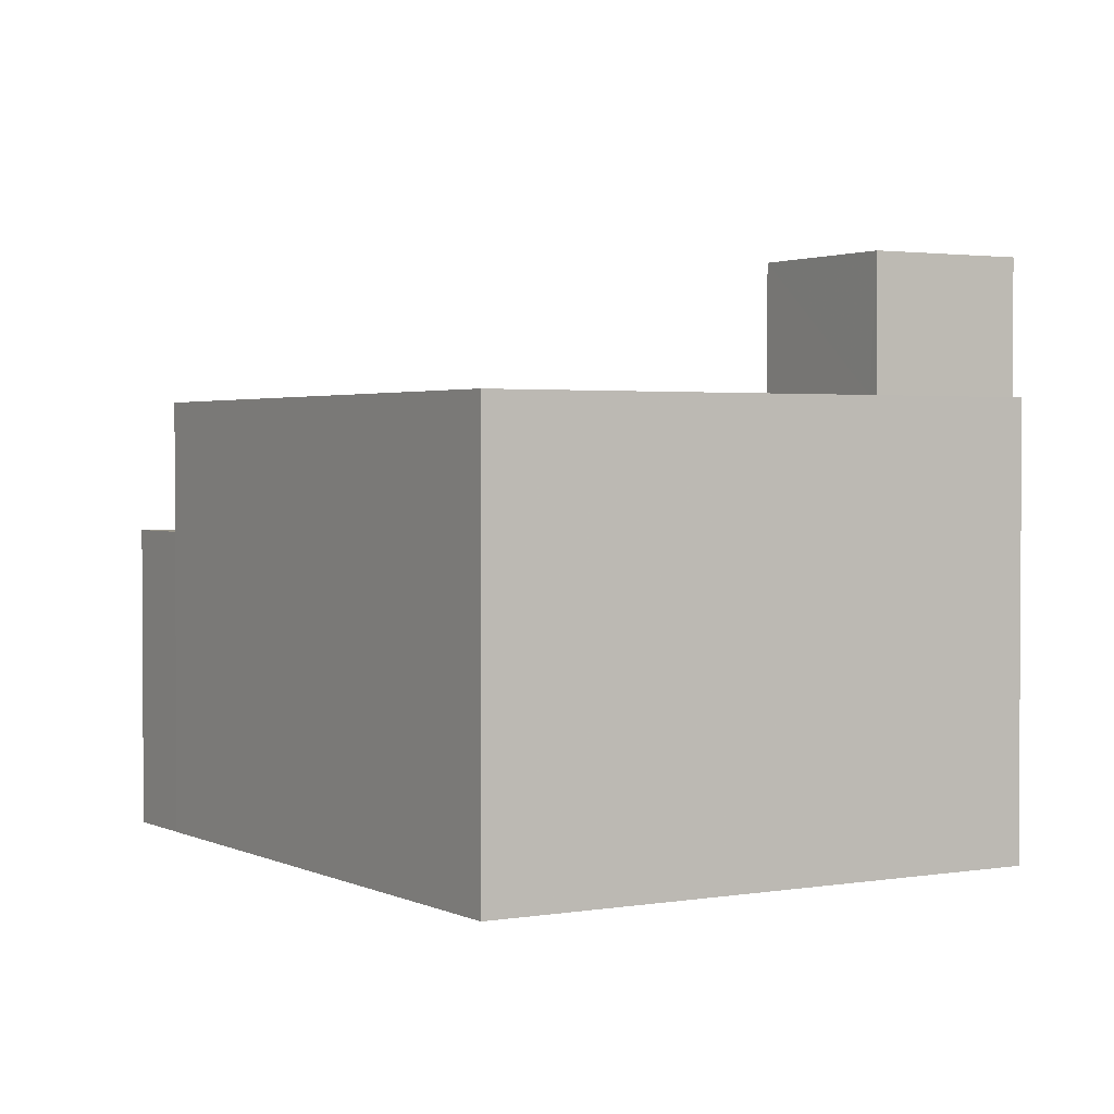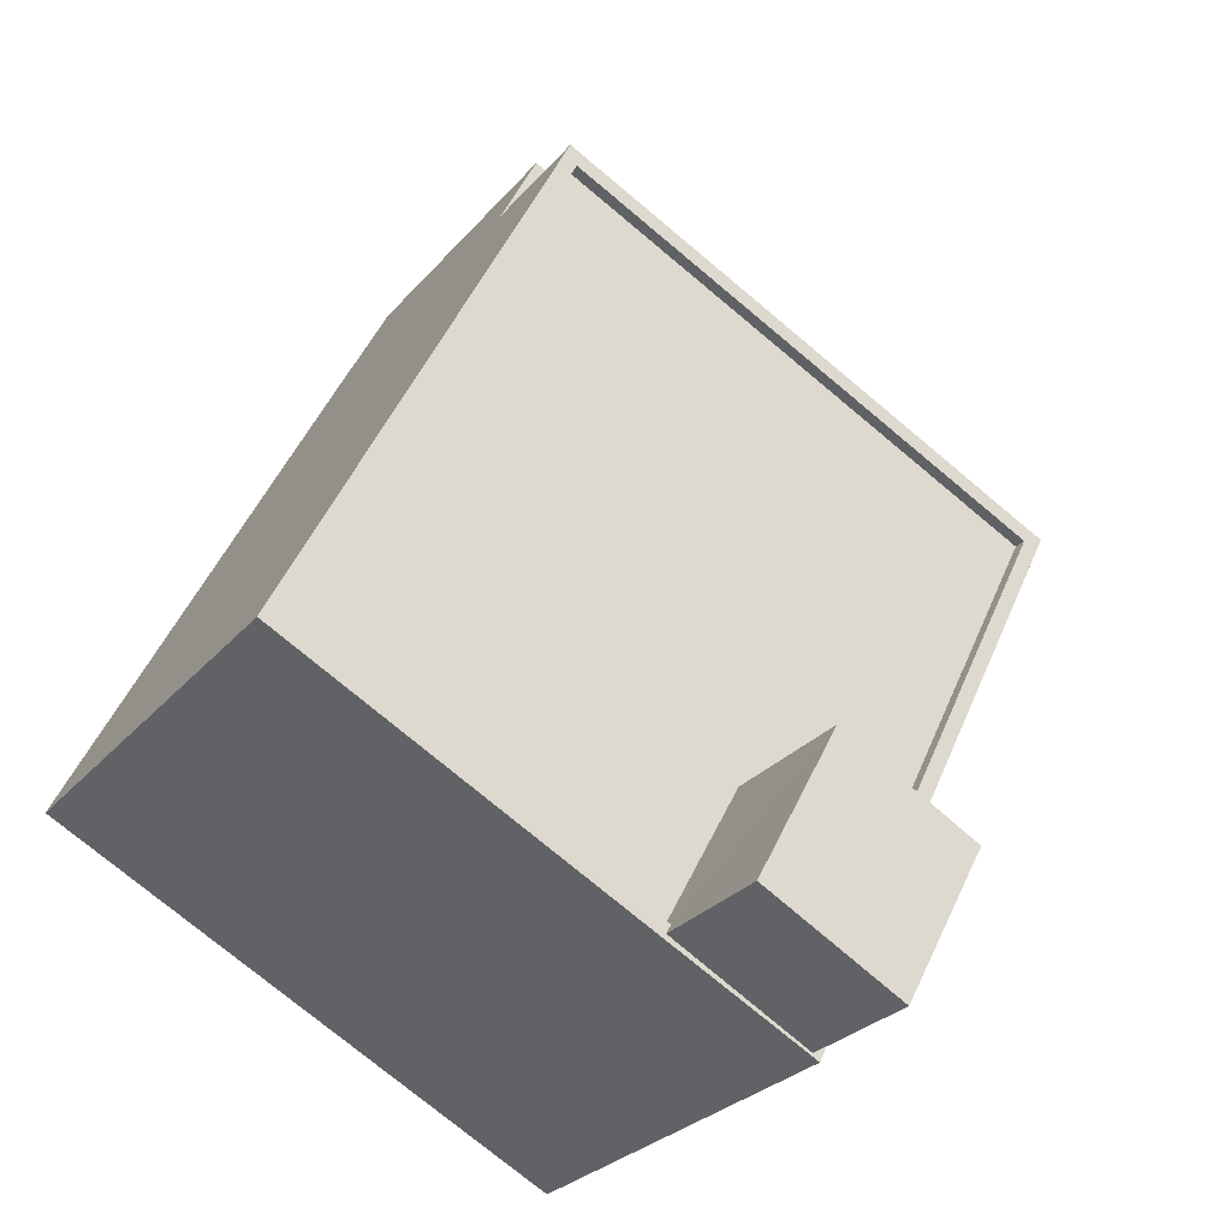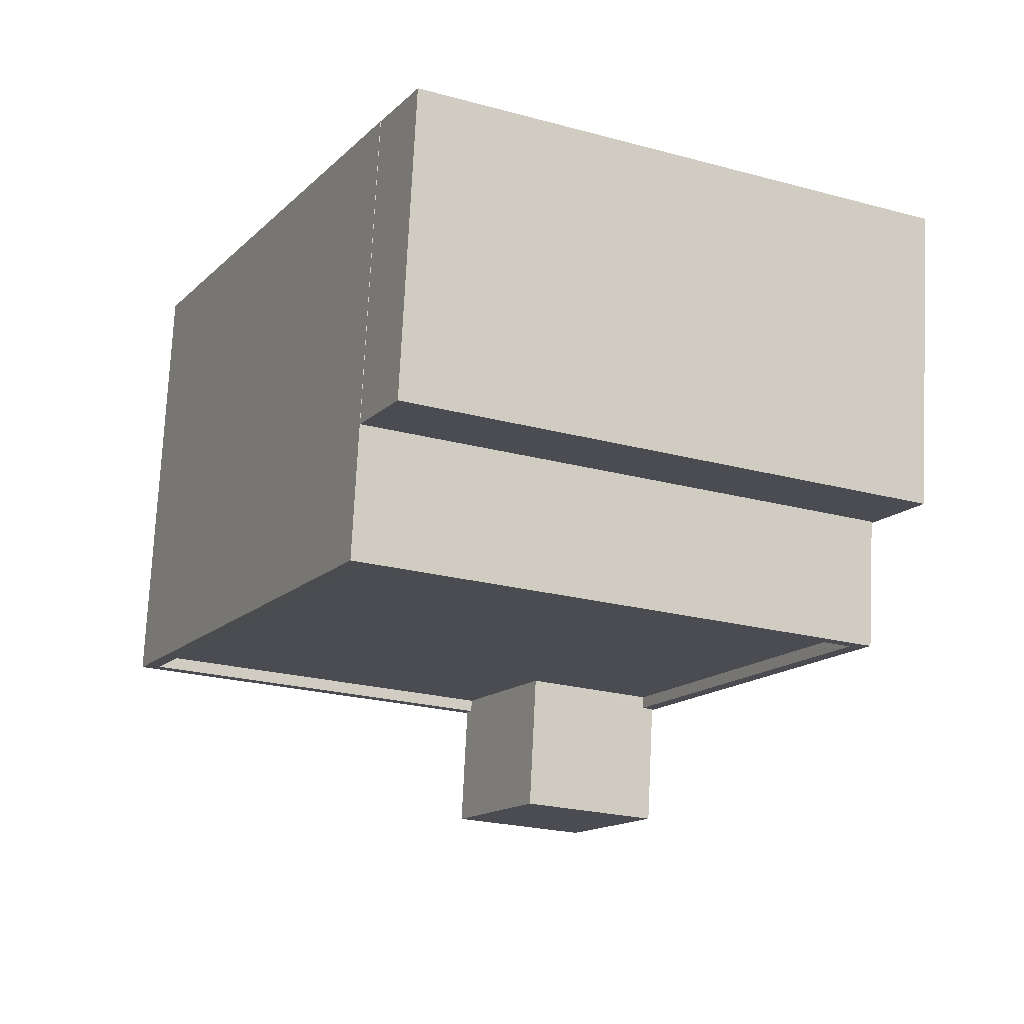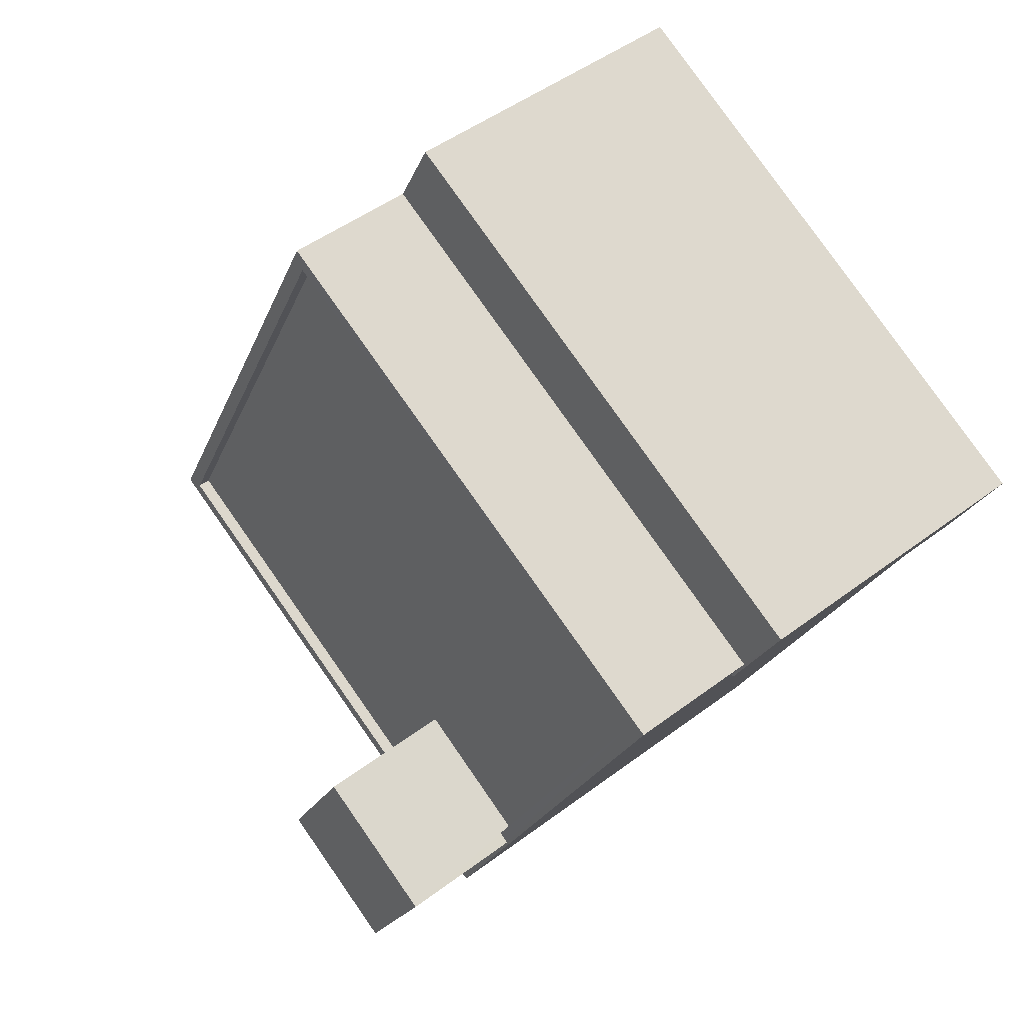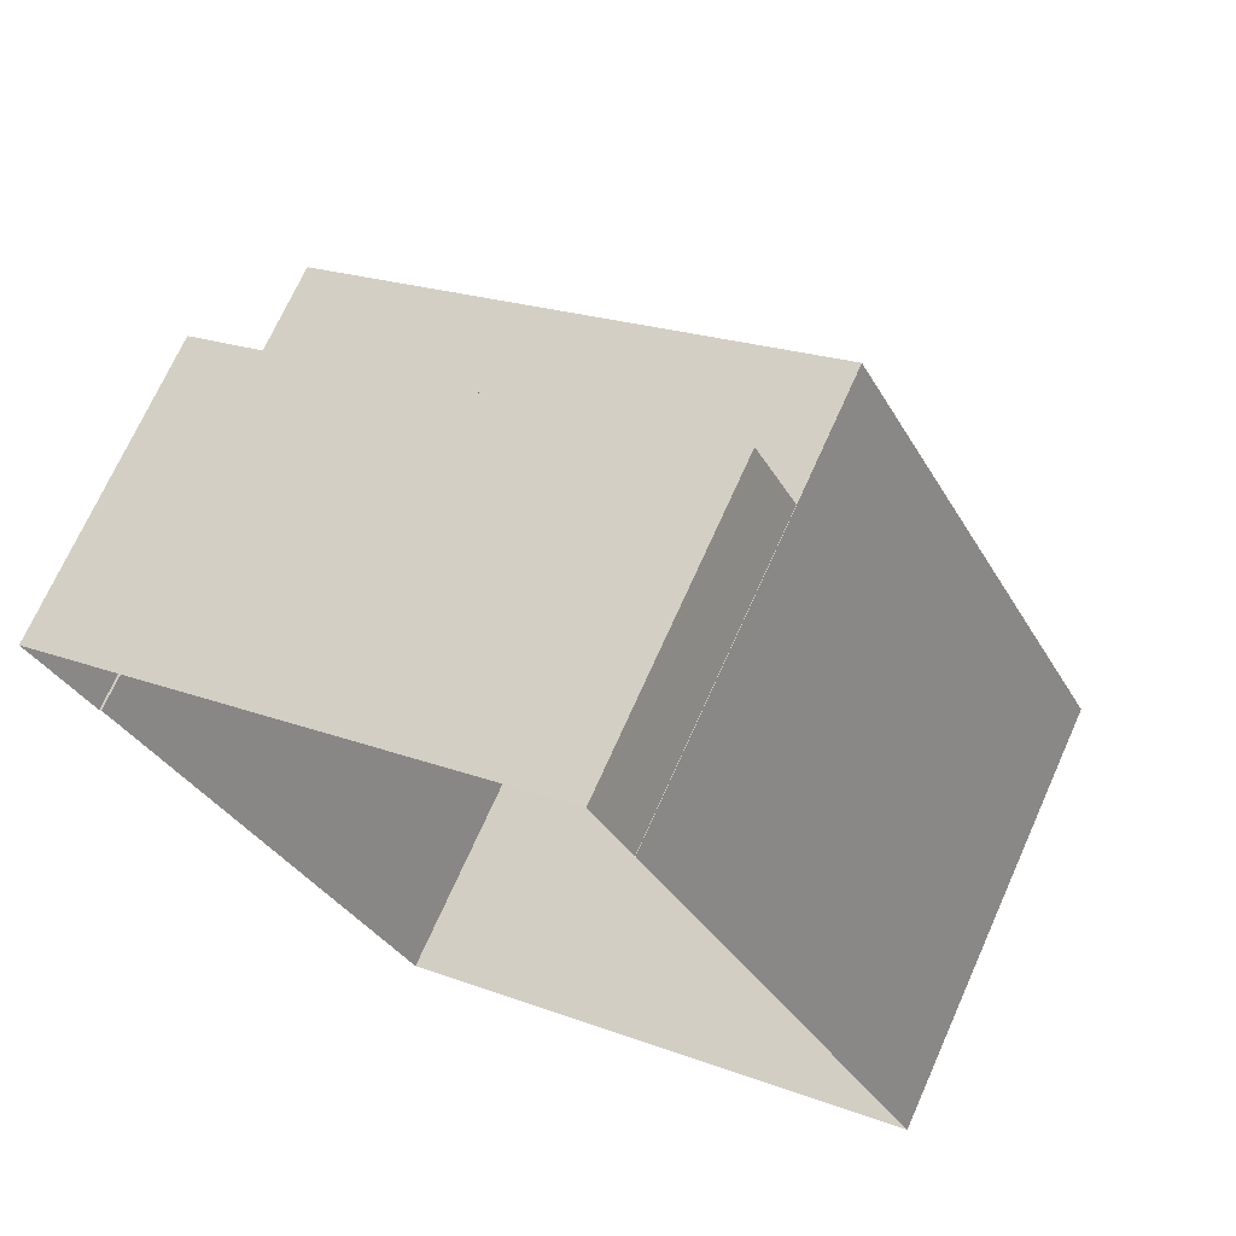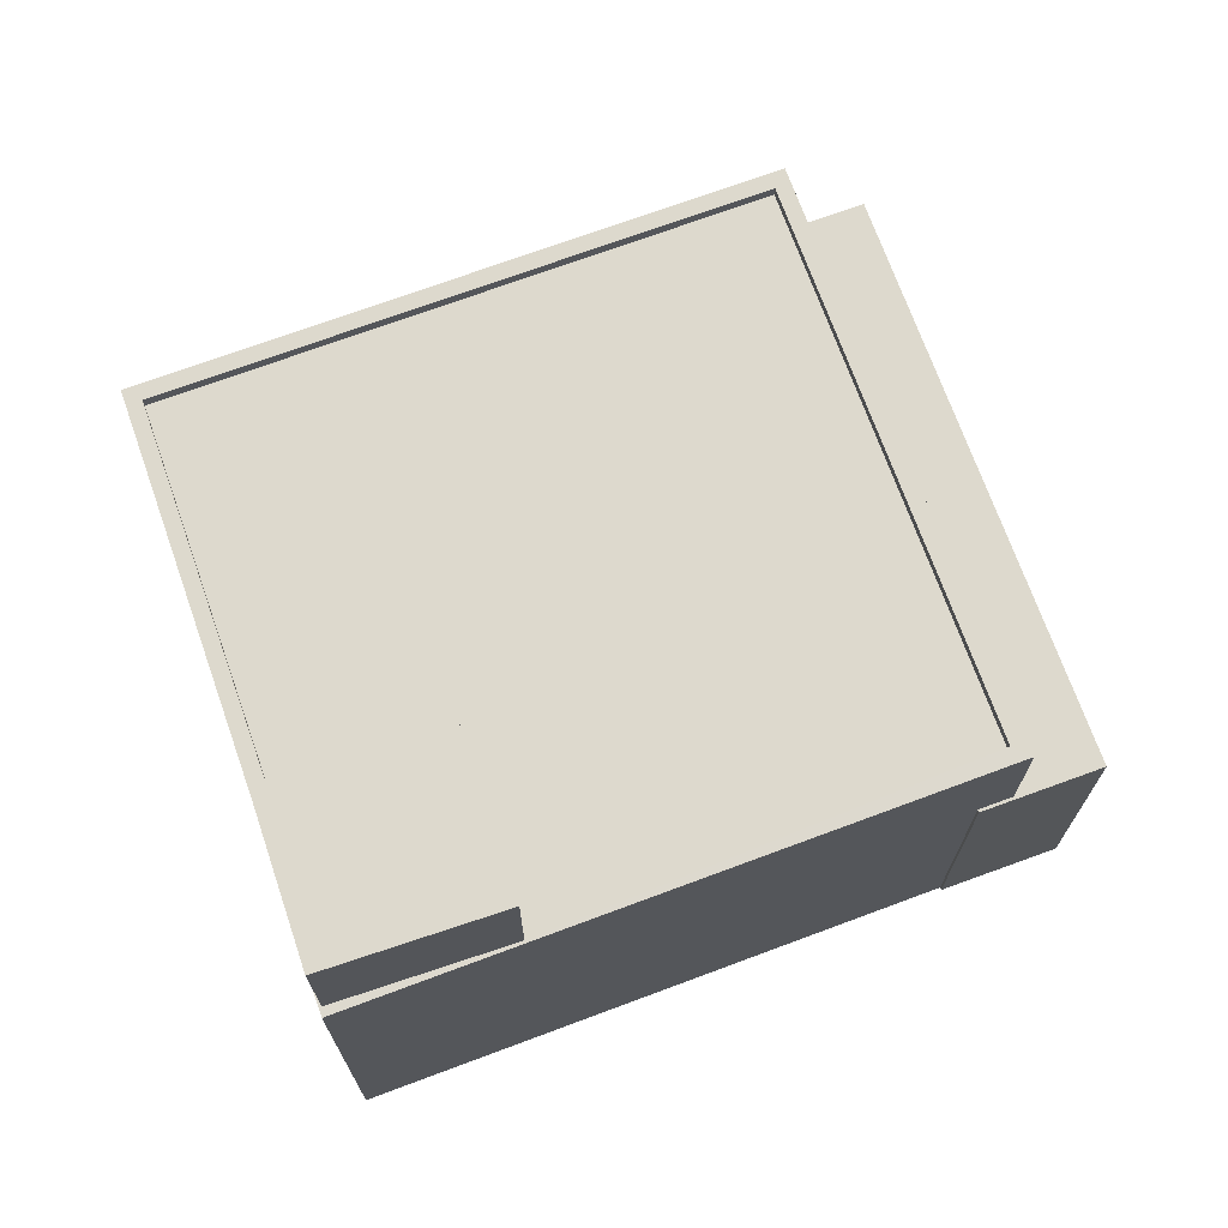
<metadata>
{"format":"obj","ext":"obj","renderer":"f3d","projection":"perspective","resolution":1024,"background":"white","views":[{"elev":2.1,"azim":-58.4,"up":"+Z"},{"elev":-27.5,"azim":-31.3,"up":"+Y"},{"elev":74.7,"azim":2.8,"up":"+Y"},{"elev":47.9,"azim":49.7,"up":"+Y"},{"elev":70.7,"azim":-155.9,"up":"+Y"},{"elev":71.9,"azim":43.4,"up":"+Z"}]}
</metadata>
<code>
v -1.25e+04 -3.374e+04 36.54
v -1.25e+04 -3.374e+04 36.54
v -1.249e+04 -3.374e+04 36.54
v -1.25e+04 -3.374e+04 36.54
v -1.251e+04 -3.375e+04 36.54
v -1.249e+04 -3.375e+04 36.54
v -1.249e+04 -3.375e+04 36.54
v -1.25e+04 -3.376e+04 36.54
v -1.249e+04 -3.375e+04 42.58
v -1.249e+04 -3.375e+04 42.58
v -1.249e+04 -3.375e+04 42.58
v -1.25e+04 -3.374e+04 42.58
v -1.25e+04 -3.374e+04 42.58
v -1.249e+04 -3.374e+04 42.58
v -1.25e+04 -3.374e+04 45.17
v -1.251e+04 -3.375e+04 45.17
v -1.25e+04 -3.374e+04 45.17
v -1.249e+04 -3.375e+04 45.17
v -1.25e+04 -3.375e+04 45.17
v -1.25e+04 -3.376e+04 45.17
v -1.249e+04 -3.375e+04 45.17
v -1.25e+04 -3.375e+04 45.17
v -1.25e+04 -3.375e+04 45.17
v -1.251e+04 -3.375e+04 45.17
v -1.25e+04 -3.375e+04 45.17
v -1.25e+04 -3.376e+04 45.17
v -1.251e+04 -3.375e+04 44.92
v -1.25e+04 -3.375e+04 44.92
v -1.25e+04 -3.374e+04 44.92
v -1.249e+04 -3.375e+04 44.92
v -1.25e+04 -3.375e+04 44.92
v -1.25e+04 -3.375e+04 44.92
v -1.25e+04 -3.376e+04 47.72
v -1.25e+04 -3.375e+04 47.72
v -1.25e+04 -3.375e+04 47.72
v -1.25e+04 -3.375e+04 47.72
f 1 2 3
f 4 1 5
f 3 6 7
f 5 7 8
f 1 3 7
f 1 7 5
f 9 10 11
f 12 11 13
f 13 11 14
f 11 10 14
f 15 16 17
f 18 19 20
f 18 21 19
f 22 16 20
f 21 23 19
f 17 16 24
f 25 24 22
f 26 22 20
f 19 26 20
f 24 16 22
f 27 28 29
f 29 28 30
f 27 31 28
f 30 28 32
f 17 18 15
f 17 21 18
f 33 34 35
f 33 36 34
f 12 13 2
f 1 12 2
f 14 3 2
f 13 14 2
f 3 10 6
f 3 14 10
f 9 6 10
f 9 7 6
f 18 12 15
f 15 12 4
f 18 11 12
f 4 12 1
f 11 18 9
f 7 9 8
f 8 9 20
f 9 18 20
f 20 5 8
f 20 16 5
f 16 15 4
f 5 16 4
f 24 27 29
f 17 24 29
f 21 29 30
f 21 17 29
f 23 21 30
f 32 23 30
f 25 27 24
f 25 31 27
f 28 25 34
f 34 25 35
f 28 31 25
f 35 25 22
f 32 28 23
f 19 23 36
f 36 23 34
f 23 28 34
f 19 36 33
f 26 19 33
f 22 33 35
f 22 26 33

</code>
